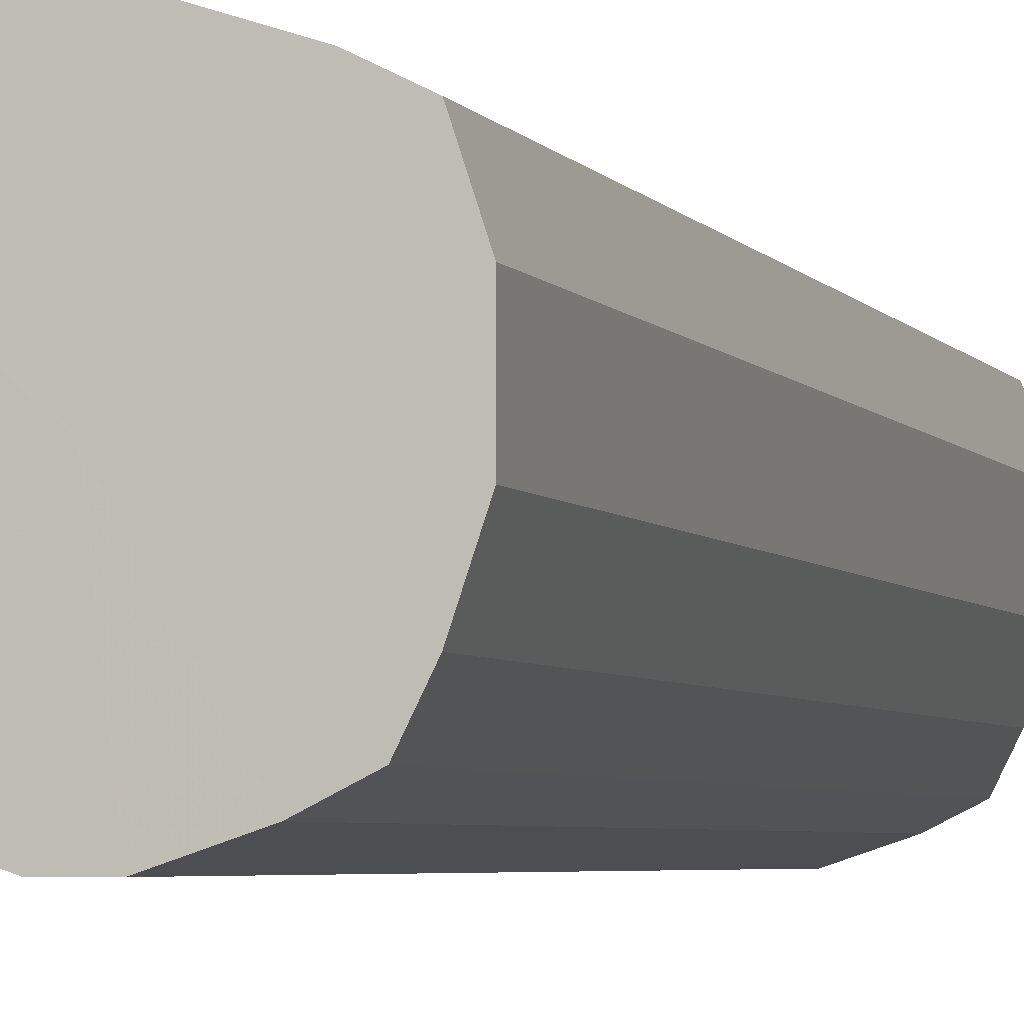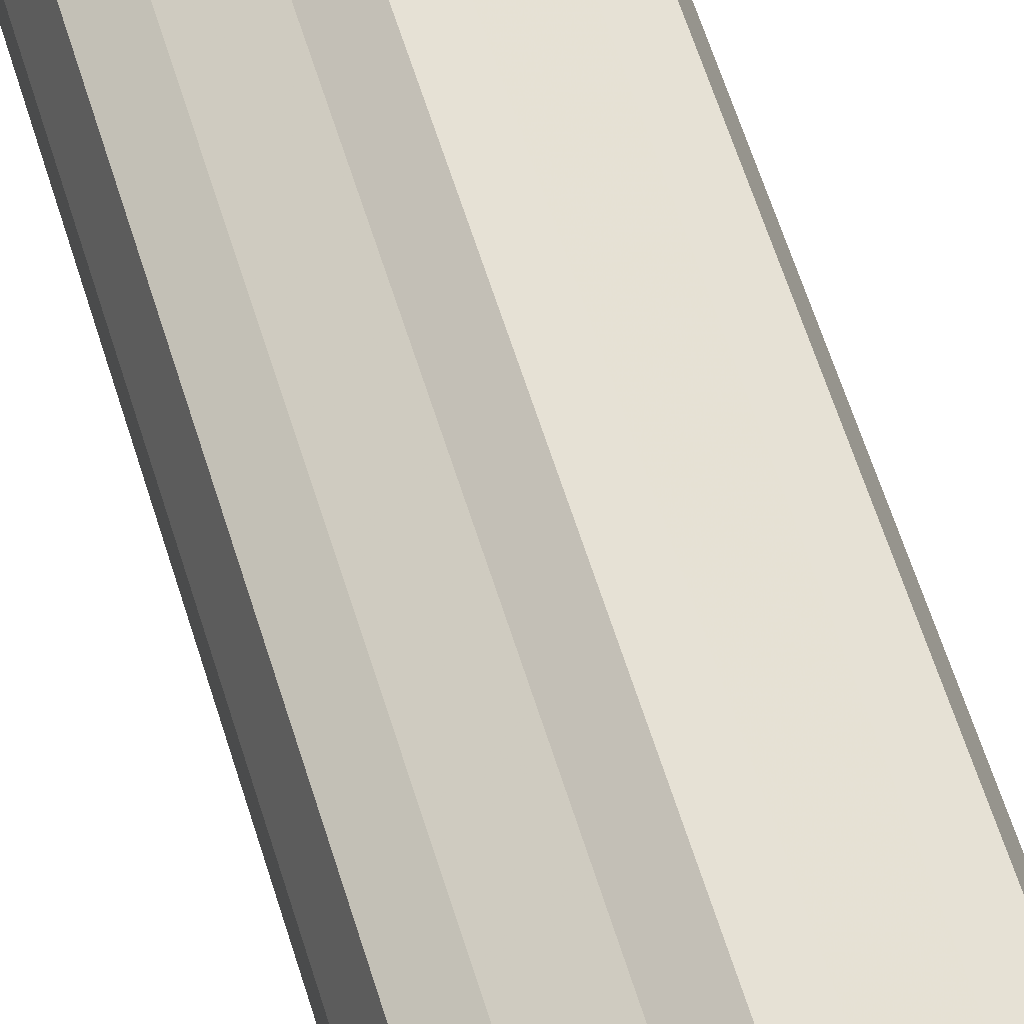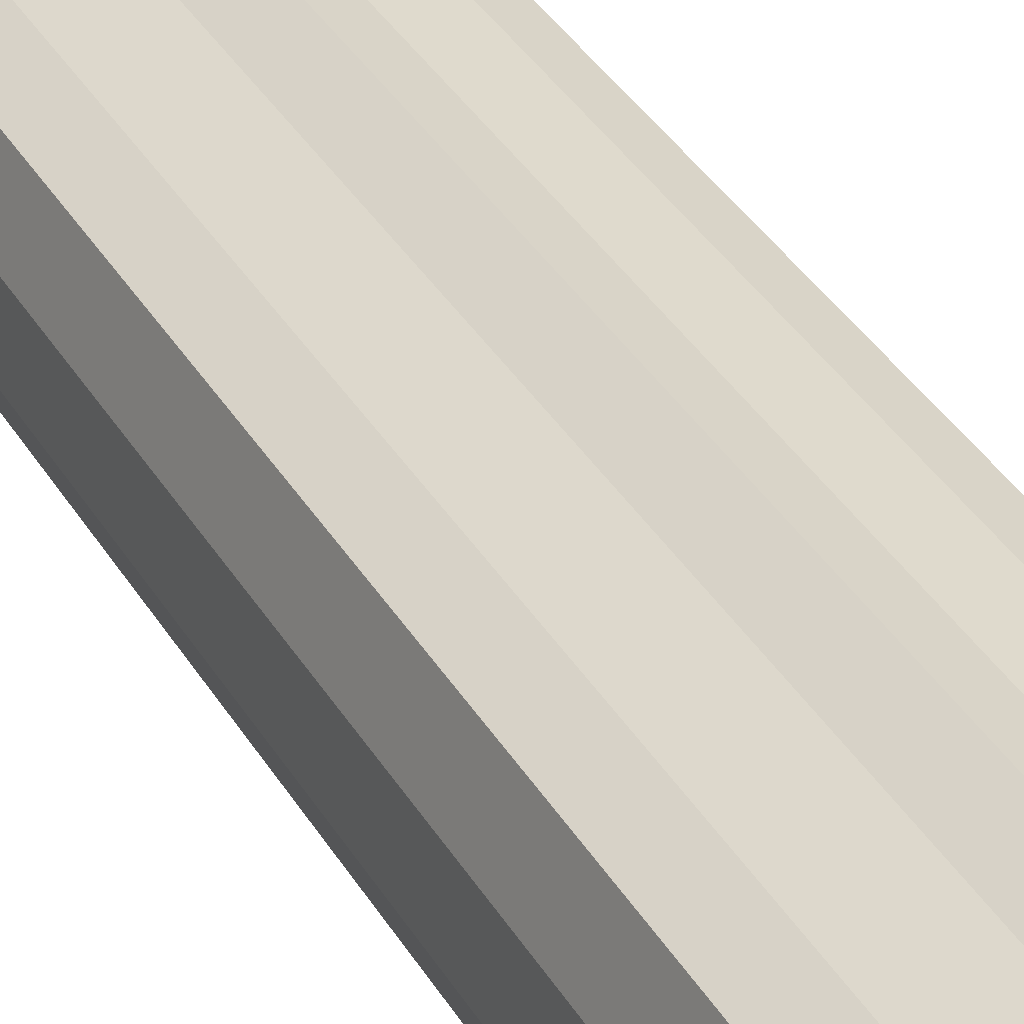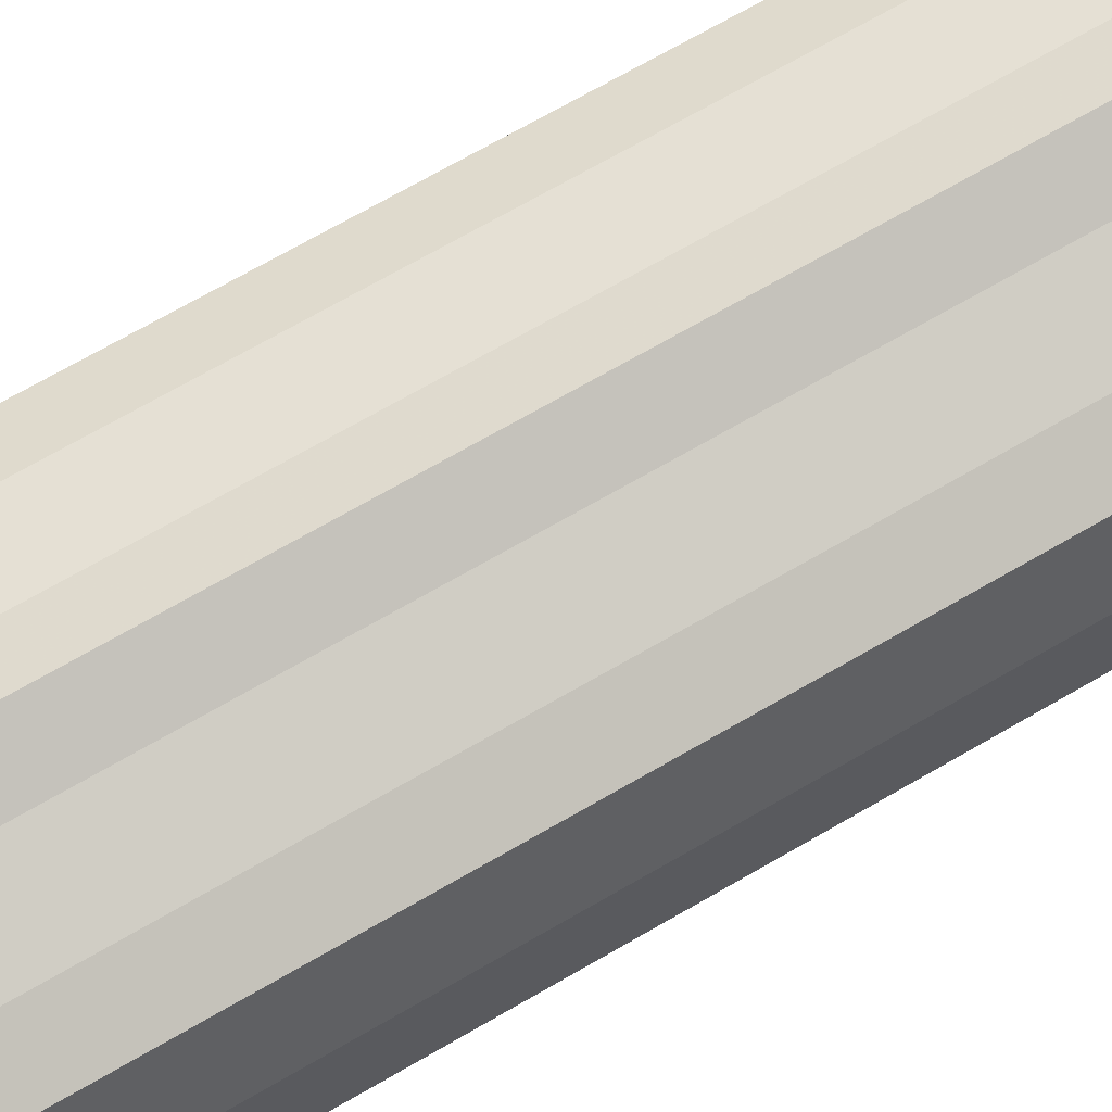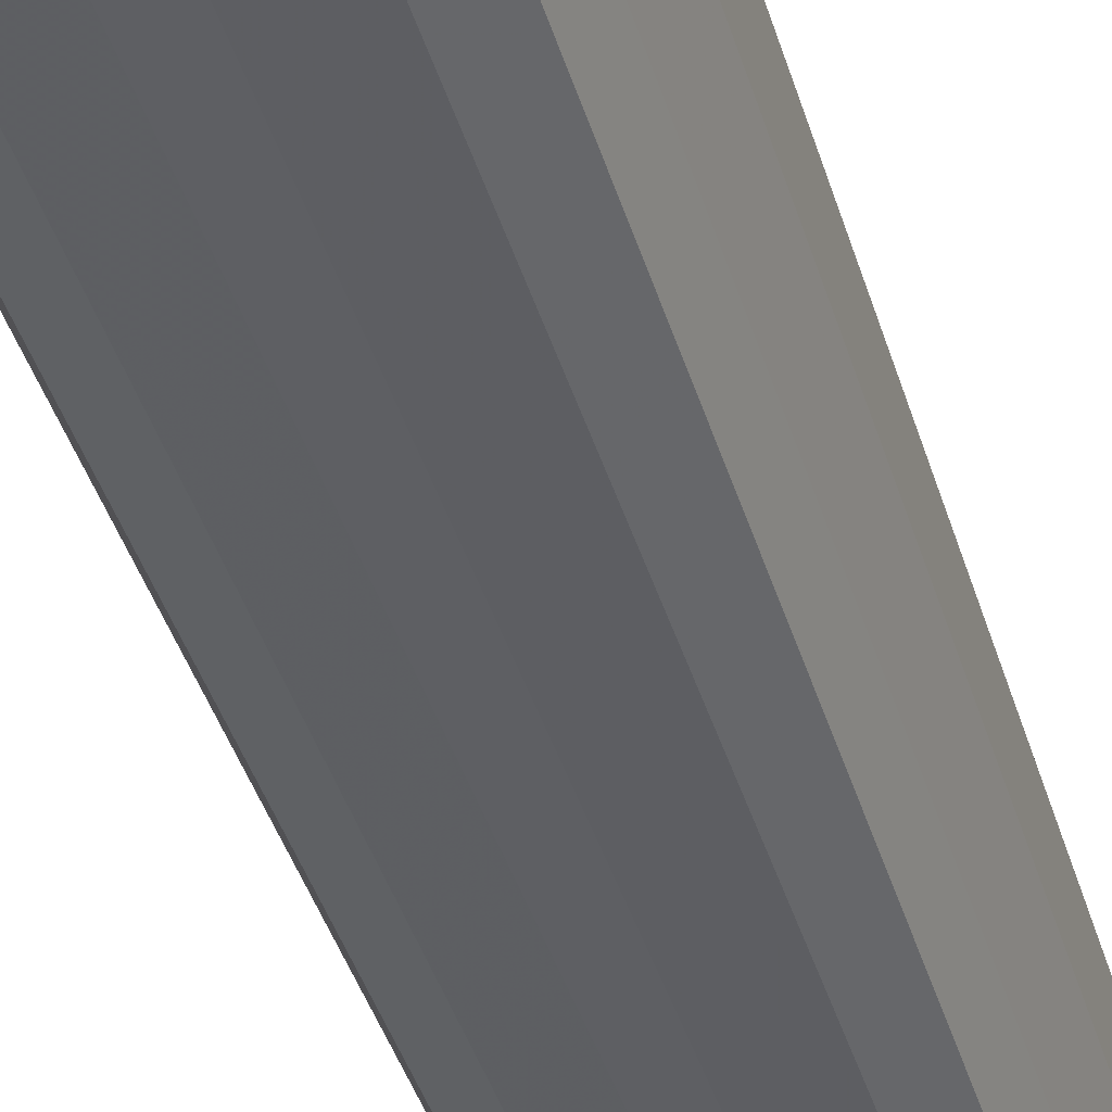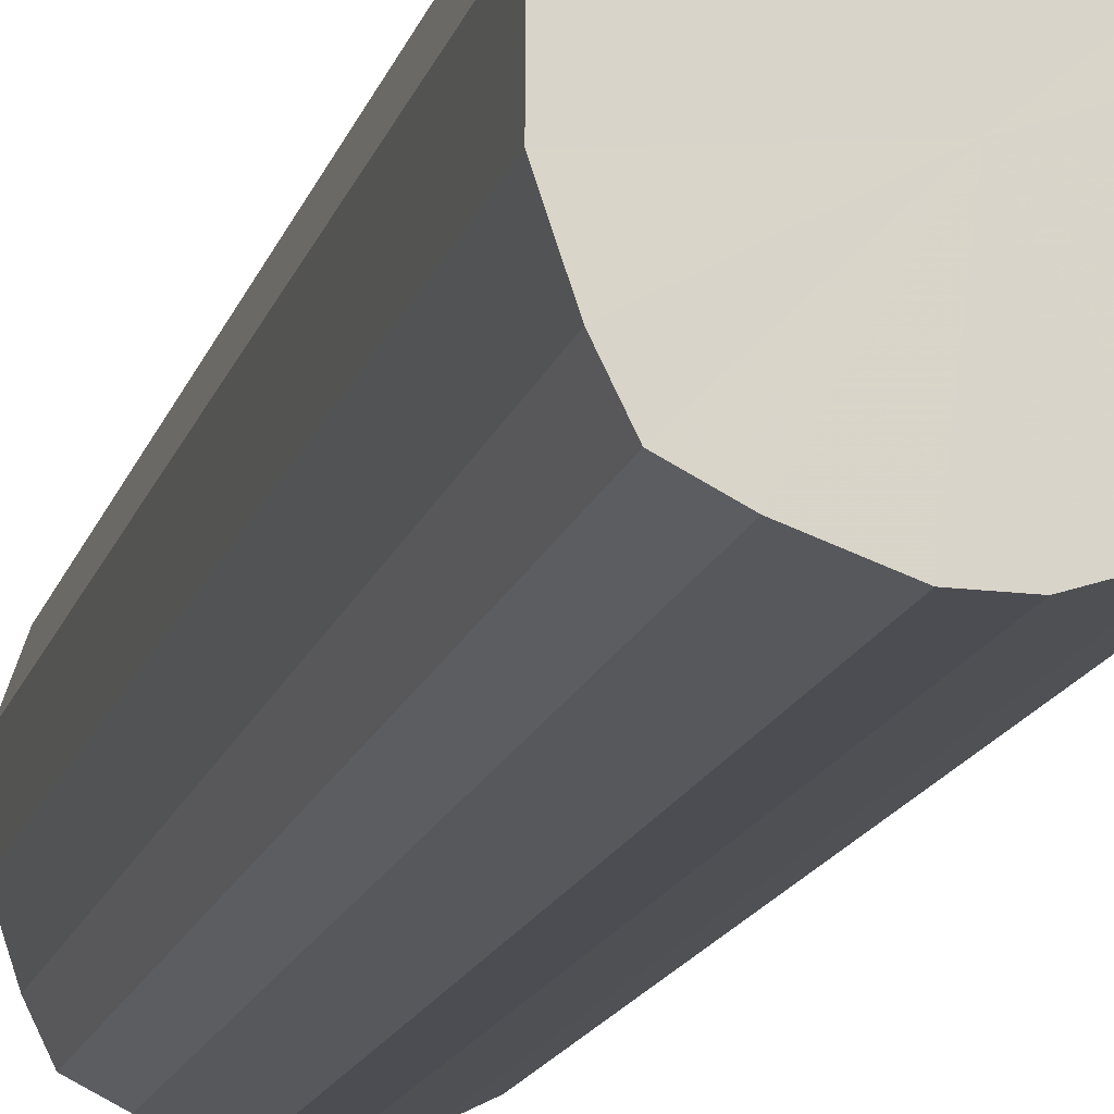
<metadata>
{"format":"obj","ext":"obj","renderer":"f3d","projection":"perspective","resolution":1024,"background":"white","views":[{"elev":-4.0,"azim":16.7,"up":"+Y"},{"elev":64.5,"azim":162.4,"up":"+Y"},{"elev":40.2,"azim":150.9,"up":"+Y"},{"elev":67.8,"azim":-120.5,"up":"+Y"},{"elev":-41.8,"azim":-163.6,"up":"+Y"},{"elev":-16.5,"azim":164.9,"up":"+Y"}]}
</metadata>
<code>
o 23168
v 2163 1879 8.941
v 2163 1879 8.941
v 2163 1879 8.387
v 2163 1879 8.941
v 2163 1879 8.387
v 2163 1879 8.941
v 2163 1879 8.387
v 2163 1879 8.941
v 2163 1879 8.387
v 2163 1879 8.941
v 2163 1879 8.387
v 2163 1879 8.941
v 2163 1879 8.387
v 2163 1879 8.941
v 2163 1879 8.387
v 2163 1879 8.941
v 2163 1879 8.387
v 2163 1879 8.941
v 2163 1879 8.387
v 2163 1879 8.941
v 2163 1879 8.387
v 2163 1879 8.941
v 2163 1879 8.387
v 2163 1879 8.941
v 2163 1879 8.387
v 2163 1879 8.941
v 2163 1879 8.387
v 2163 1879 8.941
v 2163 1879 8.387
v 2163 1879 8.941
v 2163 1879 8.387
v 2163 1879 8.941
v 2163 1879 8.387
v 2163 1879 8.941
v 2163 1879 8.387
v 2163 1879 8.941
v 2163 1879 8.387
v 2163 1879 8.941
v 2163 1879 8.387
v 2163 1879 8.941
v 2163 1879 8.387
v 2163 1879 8.387
v 2163 1879 8.387
v 2163 1879 8.941
v 2163 1879 8.387
v 2163 1879 8.941
v 2163 1879 8.387
v 2163 1879 8.387
v 2163 1879 8.941
v 2163 1879 8.387
v 2163 1879 8.941
v 2163 1879 8.941
v 2163 1879 8.387
v 2163 1879 8.387
v 2163 1879 8.941
v 2163 1879 8.387
v 2163 1879 8.941
v 2163 1879 8.941
v 2163 1879 8.387
v 2163 1879 8.387
v 2163 1879 8.941
v 2163 1879 8.387
v 2163 1879 8.941
v 2163 1879 8.941
v 2163 1879 8.387
v 2163 1879 8.387
v 2163 1879 8.941
v 2163 1879 8.387
v 2163 1879 8.941
v 2163 1879 8.941
v 2163 1879 8.387
v 2163 1879 8.387
v 2163 1879 8.941
v 2163 1879 8.387
v 2163 1879 8.941
v 2163 1879 8.941
v 2163 1879 8.387
v 2163 1879 8.387
v 2163 1879 8.941
v 2163 1879 8.387
v 2163 1879 8.941
v 2163 1879 8.941
v 2163 1879 8.387
v 2163 1879 8.941
v 2163 1879 8.941
v 2163 1879 8.941
v 2163 1879 8.941
v 2163 1879 8.941
v 2163 1879 8.941
v 2163 1879 8.941
v 2163 1879 8.941
v 2163 1879 8.941
v 2163 1879 8.941
v 2163 1879 8.941
v 2163 1879 8.941
v 2163 1879 8.941
v 2163 1879 8.941
v 2163 1879 8.941
v 2163 1879 8.941
v 2163 1879 8.941
v 2163 1879 8.941
v 2163 1879 8.941
v 2163 1879 8.941
v 2163 1879 8.941
v 2163 1879 8.941
v 2163 1879 8.941
v 2163 1879 8.387
v 2163 1879 8.387
v 2163 1879 8.387
v 2163 1879 8.387
v 2163 1879 8.387
v 2163 1879 8.387
v 2163 1879 8.387
v 2163 1879 8.387
v 2163 1879 8.387
v 2163 1879 8.387
v 2163 1879 8.387
v 2163 1879 8.387
v 2163 1879 8.387
v 2163 1879 8.387
v 2163 1879 8.387
v 2163 1879 8.387
v 2163 1879 8.387
v 2163 1879 8.387
v 2163 1879 8.387
v 2163 1879 8.387
v 2163 1879 8.387
v 2163 1879 8.387
f 1 2 3
f 2 4 5
f 6 1 7
f 4 8 9
f 10 6 11
f 8 12 13
f 14 10 15
f 12 16 17
f 18 14 19
f 16 20 21
f 22 18 23
f 20 24 25
f 26 22 27
f 24 28 29
f 30 26 31
f 28 32 33
f 34 30 35
f 32 36 37
f 38 34 39
f 36 40 41
f 40 38 42
f 43 44 45
f 45 46 47
f 48 49 43
f 50 51 48
f 47 52 53
f 54 55 50
f 56 57 54
f 53 58 59
f 60 61 56
f 62 63 60
f 59 64 65
f 66 67 62
f 68 69 66
f 65 70 71
f 72 73 68
f 74 75 72
f 71 76 77
f 78 79 74
f 80 81 78
f 77 82 83
f 83 84 80
f 85 86 87
f 85 88 86
f 85 87 89
f 85 90 88
f 85 89 91
f 85 92 90
f 85 91 93
f 85 94 92
f 85 93 95
f 85 96 94
f 85 95 97
f 85 98 96
f 85 97 99
f 85 100 98
f 85 99 101
f 85 102 100
f 85 101 103
f 85 104 102
f 85 103 105
f 85 106 104
f 85 105 106
f 107 108 109
f 107 110 108
f 107 109 111
f 107 112 110
f 107 111 113
f 107 114 112
f 107 113 115
f 107 116 114
f 107 115 117
f 107 118 116
f 107 117 119
f 107 120 118
f 107 119 121
f 107 122 120
f 107 121 123
f 107 124 122
f 107 123 125
f 107 126 124
f 107 125 127
f 107 128 126
f 107 127 128

</code>
